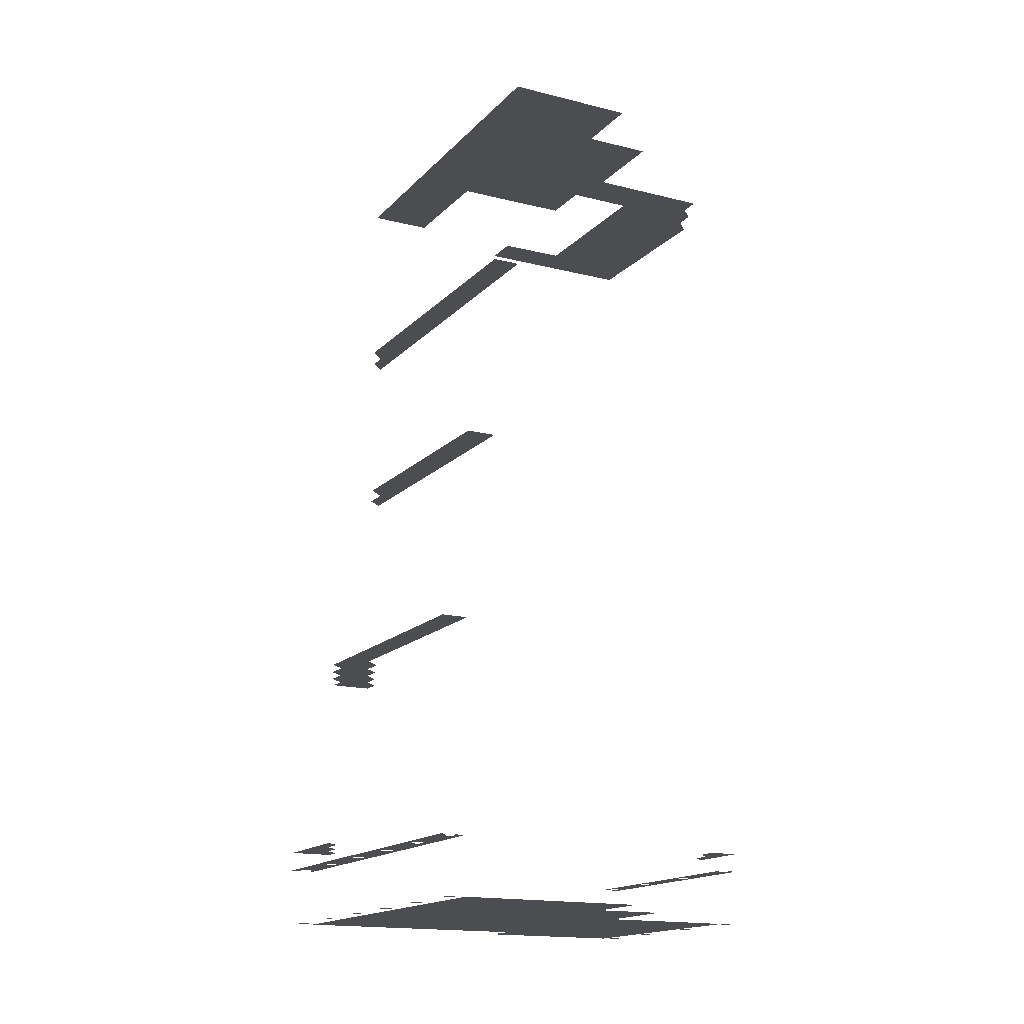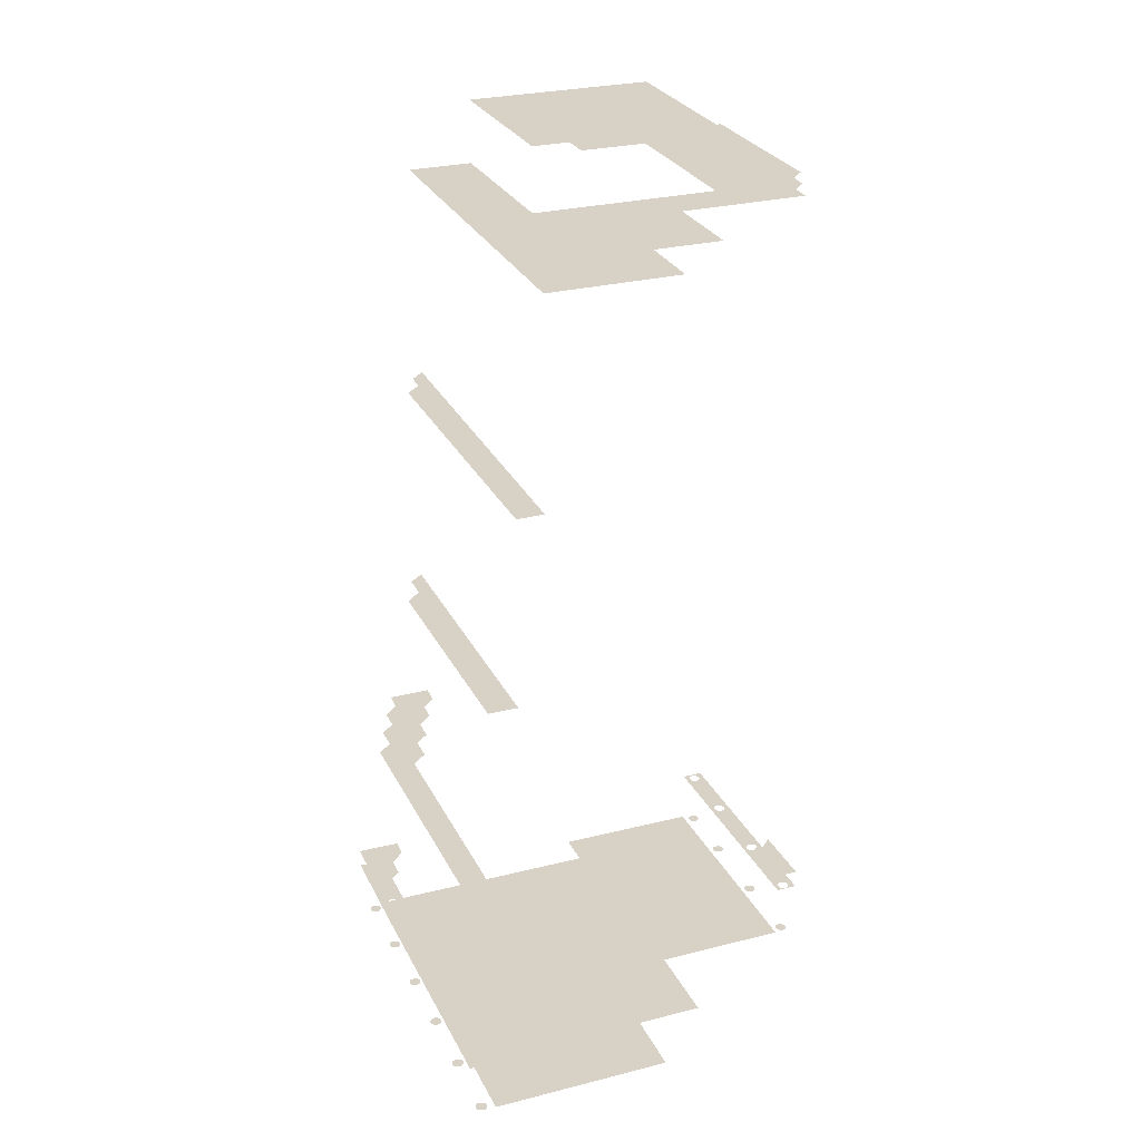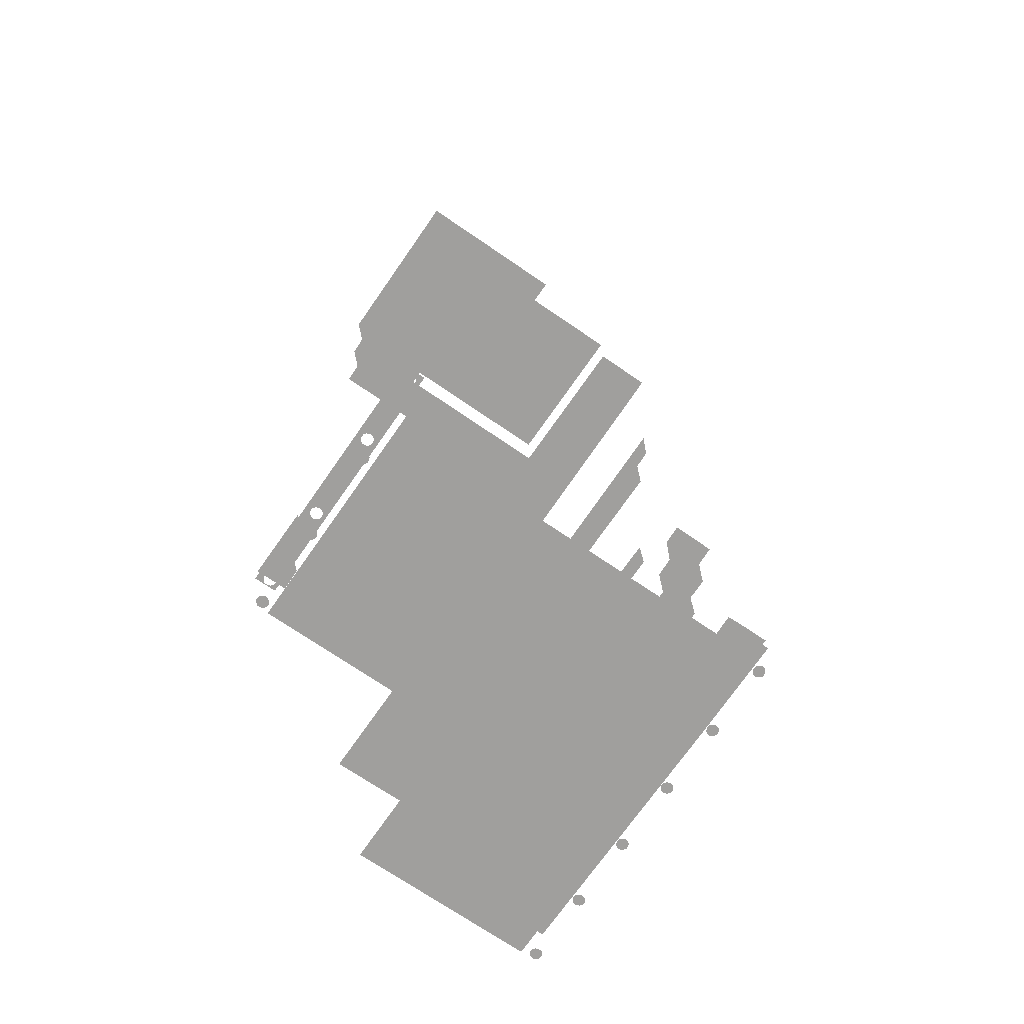
<metadata>
{"format":"obj","ext":"obj","renderer":"f3d","projection":"perspective","resolution":1024,"background":"white","views":[{"elev":-16.2,"azim":-145.9,"up":"+Z"},{"elev":27.2,"azim":-139.7,"up":"+Z"},{"elev":-71.4,"azim":27.3,"up":"+Z"}]}
</metadata>
<code>
o geometryt000010000010000110010110000110000110100000110000st34_4
v 994.5 -310.2 422.8
v 988.1 -306.7 422.8
v 993.2 -297.4 422.8
v 999.4 -320.8 422.8
v 991.1 -316.4 422.8
v 992.7 -333.4 422.8
v 993.1 -332.6 422.8
v 995.4 -334.8 422.8
v 997.1 -325.1 422.8
v 1000 -297.8 422.8
v 994.5 -294.8 422.8
v 1008 -302.1 422.8
v 994.7 -294.4 422.8
v 996.4 -295.1 422.8
v 1002 -297.9 422.8
v 1001 -297.8 422.8
v 1003 -296.2 422.8
v 995.9 -292.3 422.8
v 1020 -330.1 422.8
v 1017 -344.5 422.8
v 1016 -345.7 422.8
v 996.2 -291.6 422.8
v 1014 -298.5 422.8
v 997.3 -289.6 422.8
v 1003 -297.9 422.8
v 1004 -296.6 422.8
v 1011 -303.6 422.8
v 1015 -305.7 422.8
v 1026 -319.4 422.8
v 1024 -322.3 422.8
v 1007 -298.1 422.8
v 1011 -300.4 422.8
v 1009 -301.7 422.8
v 1011 -302.9 422.8
v 1010 -301.1 422.8
v 1012 -302 422.8
v 1010 -301 422.8
v 1012 -301.9 422.8
v 1012 -301.1 422.8
v 1015 -304.9 422.8
v 1016 -303.9 422.8
v 1016 -303.9 422.8
v 1017 -303.5 422.8
v 1019 -301.2 422.8
v 1022 -309.9 422.8
v 1022 -308 422.8
v 1021 -305.8 422.8
v 1021 -305.8 422.8
v 1023 -331.9 422.8
v 1021 -305.6 422.8
v 1021 -305.6 422.8
v 1022 -306.1 422.8
v 1022 -306.4 422.8
v 1024 -307.1 422.8
v 1024 -307.3 422.8
v 1024 -307.5 422.8
v 1030 -311 422.8
v 1031 -309.7 422.8
v 1032 -308 422.8
v 1021 -305.8 422.8
v 1021 -305.8 422.8
v 1022 -306.2 422.8
v 1022 -308 422.8
v 1022 -306.2 422.8
v 1023 -308.6 422.8
v 1022 -310 422.8
v 1025 -309.6 422.8
v 1024 -310.9 422.8
v 1026 -319.1 422.8
v 1024 -308.3 422.8
v 1024 -307.8 422.8
v 1027 -312.6 422.8
v 1027 -316.8 422.8
v 1027 -310.6 422.8
v 1027 -310.6 422.8
v 1026 -310.2 422.8
v 1027 -311.4 422.8
v 1027 -310.6 422.8
v 1029 -313.6 422.8
v 1029 -313.9 422.8
v 988.1 -306.7 512.2
v 994.5 -310.2 512.2
v 993.2 -297.4 512.2
v 991.1 -316.4 512.2
v 999.4 -320.8 512.2
v 997.1 -325.1 512.2
v 993.1 -332.6 512.2
v 995.1 -333.7 512.2
v 994.5 -294.8 512.2
v 1010 -311.3 512.2
v 1006 -318.9 512.2
v 1010 -311 512.2
v 1011 -311.4 512.2
v 1027 -312.6 512.2
v 997.4 -336.7 512.2
v 995.4 -334.8 512.2
v 995.7 -335.7 512.2
v 1001 -328.1 512.2
v 1002 -326.1 512.2
v 998 -338.7 512.2
v 1010 -333 512.2
v 1011 -333.6 512.2
v 1017 -344.5 512.2
v 1016 -345.7 512.2
v 1015 -347.7 512.2
v 1004 -322.8 512.2
v 1005 -321.2 512.2
v 1005 -320.5 512.2
v 1018 -315.3 512.2
v 1016 -336.5 512.2
v 1020 -330.1 512.2
v 1023 -331.9 512.2
v 1026 -319.4 512.2
v 1026 -319.1 512.2
v 1027 -316.8 512.2
v 1029 -313.9 512.2
v 1029 -313.6 512.2
v 991.6 -335.4 428.8
v 992.2 -334.6 428.8
v 992.3 -334.9 428.8
v 992.3 -334.3 428.8
v 992.5 -335.1 428.8
v 992.7 -333.4 428.8
v 992.5 -335.2 428.8
v 992.7 -335.2 428.8
v 992.8 -335.3 428.8
v 998 -338.7 428.8
v 992.6 -334.1 428.8
v 992.9 -334 428.8
v 994.7 -334.5 428.8
v 993.1 -335.2 428.8
v 993.2 -334.1 428.8
v 993.1 -335.2 428.8
v 995.4 -334.8 428.8
v 993.4 -335 428.8
v 993.4 -334.4 428.8
v 993.4 -334.9 428.8
v 993.5 -334.7 428.8
v 996.1 -335.2 428.8
v 996.9 -335.6 428.8
v 997.7 -336 428.8
v 999.4 -337 428.8
v 1000 -338 428.8
v 999.6 -338.5 428.8
v 999.7 -338.8 428.8
v 999.7 -338.2 428.8
v 999.9 -339 428.8
v 1000 -339.2 428.8
v 1006 -340.4 428.8
v 1011 -343 428.8
v 1008 -342.7 428.8
v 1008 -343.1 428.8
v 1008 -342.5 428.8
v 1008 -343.3 428.8
v 1008 -342.4 428.8
v 1008 -342.2 428.8
v 1015 -347.7 428.8
v 1008 -342.2 428.8
v 1000 -337.9 428.8
v 1001 -338 428.8
v 1000 -339.1 428.8
v 1001 -338.9 428.8
v 1001 -338.3 428.8
v 1001 -338.6 428.8
v 1008 -343.4 428.8
v 1008 -343.4 428.8
v 1016 -345.7 428.8
v 1014 -346.5 428.8
v 1014 -346.2 428.8
v 1014 -345.9 428.8
v 1014 -346.8 428.8
v 1014 -345.7 428.8
v 1015 -345.6 428.8
v 1009 -342.3 428.8
v 1009 -343.2 428.8
v 1009 -342.6 428.8
v 1009 -342.9 428.8
v 1009 -342.9 428.8
v 1015 -346.9 428.8
v 1015 -346.8 428.8
v 1015 -345.7 428.8
v 1015 -346.6 428.8
v 1015 -346 428.8
v 1015 -346.3 428.8
v 1029 -308.6 430.8
v 1031 -309.7 430.8
v 1029 -308.3 430.8
v 1026 -303.3 430.8
v 1024 -300.4 430.8
v 1024 -302.4 430.8
v 1029 -306.6 430.8
v 1032 -308 430.8
v 1033 -305.7 430.8
v 1026 -303.6 430.8
v 1027 -305.2 430.8
v 1027 -305.5 430.8
v 997.4 -336.7 430.8
v 996.2 -336 430.8
v 998 -338.7 430.8
v 995.7 -335.7 430.8
v 991.6 -335.4 430.8
v 995.4 -334.8 430.8
v 992.7 -333.4 430.8
v 993.1 -332.6 430.8
v 995.1 -333.7 430.8
v 992.2 -334.6 422.8
v 992.3 -334.3 422.8
v 992.3 -334.9 422.8
v 993.1 -335.2 422.8
v 992.5 -335.1 422.8
v 992.6 -334.1 422.8
v 993.2 -334.1 422.8
v 992.8 -335.3 422.8
v 992.9 -334 422.8
v 993.4 -335 422.8
v 993.5 -334.7 422.8
v 993.4 -334.4 422.8
v 994.7 -294.4 490.8
v 994.5 -294.8 490.8
v 1022 -306.4 490.8
v 1025 -309.6 490.8
v 996 -295.6 490.8
v 995.9 -292.3 490.8
v 998.1 -296.7 490.8
v 998.8 -297.1 490.8
v 999.8 -297.7 490.8
v 1002 -298.8 490.8
v 1002 -298.8 490.8
v 1002 -299 490.8
v 1003 -299.5 490.8
v 1027 -312.6 490.8
v 1024 -307.5 490.8
v 1027 -310.6 490.8
v 996.2 -291.6 470.8
v 995.9 -292.3 470.8
v 1014 -298.5 470.8
v 1020 -303.3 470.8
v 1004 -296.5 470.8
v 997.3 -289.6 470.8
v 1022 -306.4 470.8
v 1019 -301.2 470.8
v 1022 -304.5 470.8
v 997.3 -289.6 428.8
v 997.5 -289.3 428.8
v 1002 -291.8 428.8
v 997.9 -288.6 428.8
v 998 -288.9 428.8
v 998.1 -288.3 428.8
v 998.2 -289.2 428.8
v 998.6 -287.2 428.8
v 998.5 -289.3 428.8
v 1005 -291.7 428.8
v 1014 -298.5 428.8
v 1005 -292.5 428.8
v 1005 -292.1 428.8
v 1005 -291.8 428.8
v 1005 -292.7 428.8
v 998.3 -288.1 428.8
v 998.6 -288.1 428.8
v 998.8 -289.3 428.8
v 999 -288.2 428.8
v 999.2 -288.5 428.8
v 1005 -291.6 428.8
v 1005 -291.6 428.8
v 1006 -291.7 428.8
v 1012 -295.3 428.8
v 1019 -298.7 428.8
v 1024 -300.4 428.8
v 999.1 -289.1 428.8
v 999.2 -288.8 428.8
v 1005 -292.8 428.8
v 1005 -292.8 428.8
v 1006 -292.6 428.8
v 1012 -295.2 428.8
v 1006 -292 428.8
v 1006 -292.4 428.8
v 1006 -292.2 428.8
v 1011 -295.7 428.8
v 1011 -296 428.8
v 1011 -295.4 428.8
v 1011 -296.3 428.8
v 1012 -295.2 428.8
v 1012 -296.4 428.8
v 1012 -296.4 428.8
v 1012 -296.2 428.8
v 1012 -295.6 428.8
v 1012 -295.8 428.8
v 1018 -299.9 428.8
v 1015 -299.2 428.8
v 1018 -299.3 428.8
v 1018 -299.3 428.8
v 1018 -299 428.8
v 1018 -299.6 428.8
v 1018 -298.8 428.8
v 1019 -301.2 428.8
v 1018 -300 428.8
v 1019 -299.9 428.8
v 1019 -298.8 428.8
v 1019 -299.7 428.8
v 1019 -299.1 428.8
v 1019 -299.5 428.8
v 1022 -302.9 428.8
v 1025 -303.4 428.8
v 1025 -303.1 428.8
v 1019 -299.4 428.8
v 1032 -308 428.8
v 1025 -302.8 428.8
v 1025 -302.5 428.8
v 1025 -302.3 428.8
v 1025 -302.3 428.8
v 1026 -302.4 428.8
v 1031 -306.4 428.8
v 1031 -306.7 428.8
v 1031 -306.1 428.8
v 1032 -305.9 428.8
v 1032 -305.8 428.8
v 1033 -305.7 428.8
v 1025 -303.5 428.8
v 1025 -303.5 428.8
v 1026 -303.3 428.8
v 1026 -302.7 428.8
v 1026 -303 428.8
v 1031 -307 428.8
v 1032 -307.1 428.8
v 1032 -307 428.8
v 1032 -306 428.8
v 1032 -306.8 428.8
v 1032 -306.2 428.8
v 1032 -306.5 428.8
v 997.3 -289.6 450.8
v 1006 -294.1 450.8
v 997.5 -289.3 450.8
v 1014 -298.5 450.8
v 998.6 -287.2 450.8
v 1024 -300.4 450.8
v 1017 -299.8 450.8
v 1019 -301.2 450.8
v 1019 -302.2 450.8
v 1020 -303.3 450.8
v 1024 -302.4 450.8
v 1021 -303.9 450.8
v 1022 -304.5 450.8
v 1026 -303.3 450.8
v 1022 -305.5 450.8
v 1022 -306.4 450.8
v 1023 -306.9 450.8
v 1023 -307.1 450.8
v 1024 -307.5 450.8
v 1025 -308.7 450.8
v 1029 -306.6 450.8
v 1027 -305.5 450.8
v 1025 -309.6 450.8
v 1026 -310.2 450.8
v 1026 -303.6 450.8
v 1027 -310.6 450.8
v 1030 -311 450.8
v 1027 -311.7 450.8
v 1029 -308.6 450.8
v 1027 -312.6 450.8
v 1028 -313 450.8
v 1028 -313.3 450.8
v 1029 -313.6 450.8
v 1031 -309.7 450.8
v 998 -288.9 422.8
v 997.9 -288.6 422.8
v 998.1 -288.3 422.8
v 998.6 -288.1 422.8
v 998.5 -289.3 422.8
v 998.2 -289.2 422.8
v 999.1 -289.1 422.8
v 998.3 -288.1 422.8
v 998.8 -289.3 422.8
v 999 -288.2 422.8
v 999.2 -288.5 422.8
v 999.2 -288.8 422.8
v 999.6 -338.5 422.8
v 999.7 -338.2 422.8
v 999.7 -338.8 422.8
v 1000 -338 422.8
v 999.9 -339 422.8
v 1001 -338.9 422.8
v 1000 -339.2 422.8
v 1000 -339.1 422.8
v 1000 -337.9 422.8
v 1001 -338 422.8
v 1001 -338.6 422.8
v 1001 -338.3 422.8
v 1010 -311 518.8
v 1001 -328.1 518.8
v 1020 -330.1 518.8
v 1016 -336.5 518.8
v 1024 -322.3 518.8
v 1026 -319.4 518.8
v 1005 -292.1 422.8
v 1005 -291.6 422.8
v 1005 -292.5 422.8
v 1005 -291.8 422.8
v 1005 -292.7 422.8
v 1006 -292.6 422.8
v 1005 -292.8 422.8
v 1005 -292.8 422.8
v 1005 -291.6 422.8
v 1006 -291.7 422.8
v 1006 -292.2 422.8
v 1006 -292 422.8
v 1008 -343.1 422.8
v 1008 -342.7 422.8
v 1008 -342.4 422.8
v 1008 -342.2 422.8
v 1008 -343.3 422.8
v 1009 -343.2 422.8
v 1008 -342.2 422.8
v 1008 -343.4 422.8
v 1008 -343.4 422.8
v 1009 -342.3 422.8
v 1009 -342.6 422.8
v 1009 -342.9 422.8
v 1011 -296 422.8
v 1011 -295.7 422.8
v 1011 -295.4 422.8
v 1011 -296.3 422.8
v 1012 -296.2 422.8
v 1012 -295.2 422.8
v 1012 -296.4 422.8
v 1012 -296.4 422.8
v 1012 -295.2 422.8
v 1012 -295.3 422.8
v 1012 -295.8 422.8
v 1012 -295.6 422.8
v 1014 -346.2 422.8
v 1014 -345.7 422.8
v 1014 -346.5 422.8
v 1014 -345.9 422.8
v 1014 -346.8 422.8
v 1015 -346 422.8
v 1015 -346.9 422.8
v 1015 -346.8 422.8
v 1015 -346.6 422.8
v 1015 -345.6 422.8
v 1015 -345.7 422.8
v 1015 -346.3 422.8
v 1018 -299 422.8
v 1018 -299.6 422.8
v 1018 -299.3 422.8
v 1019 -299.9 422.8
v 1018 -299.9 422.8
v 1018 -298.8 422.8
v 1019 -298.8 422.8
v 1018 -300 422.8
v 1019 -298.7 422.8
v 1019 -299.7 422.8
v 1019 -299.1 422.8
v 1019 -299.4 422.8
v 1025 -303.1 422.8
v 1025 -302.8 422.8
v 1025 -302.3 422.8
v 1025 -302.5 422.8
v 1025 -303.4 422.8
v 1026 -303.3 422.8
v 1025 -303.5 422.8
v 1025 -302.3 422.8
v 1025 -303.5 422.8
v 1026 -302.4 422.8
v 1026 -303 422.8
v 1026 -302.7 422.8
v 1031 -307 422.8
v 1031 -306.7 422.8
v 1031 -306.4 422.8
v 1032 -305.9 422.8
v 1031 -306.1 422.8
v 1032 -307.1 422.8
v 1032 -306.8 422.8
v 1032 -305.8 422.8
v 1032 -306 422.8
v 1032 -307 422.8
v 1032 -306.2 422.8
v 1032 -306.5 422.8
f 1 2 3
f 4 5 1
f 6 7 8
f 7 9 8
f 10 1 3
f 3 11 10
f 12 4 1
f 10 12 1
f 11 13 14
f 15 11 14
f 11 16 10
f 11 15 16
f 17 13 18
f 13 17 14
f 8 9 19
f 8 20 21
f 20 8 19
f 22 23 18
f 17 18 23
f 24 23 22
f 25 15 14
f 14 26 25
f 26 14 17
f 19 9 4
f 12 27 4
f 28 4 27
f 28 29 4
f 30 19 4
f 29 30 4
f 25 26 31
f 26 17 23
f 26 23 31
f 23 32 31
f 27 12 33
f 34 33 35
f 33 34 27
f 36 35 37
f 34 35 36
f 37 32 38
f 37 38 36
f 28 27 34
f 32 39 38
f 39 32 23
f 40 34 36
f 40 28 34
f 36 38 41
f 41 40 36
f 38 39 42
f 41 38 42
f 43 39 23
f 42 39 43
f 23 44 43
f 40 45 28
f 45 29 28
f 46 40 41
f 46 45 40
f 41 42 47
f 47 46 41
f 48 42 43
f 47 42 48
f 20 19 49
f 44 50 43
f 50 48 43
f 44 51 50
f 44 52 51
f 52 44 53
f 53 44 54
f 44 55 54
f 56 55 44
f 57 56 44
f 44 58 57
f 58 44 59
f 48 50 51
f 48 51 60
f 47 48 60
f 51 52 60
f 61 47 60
f 61 46 47
f 61 60 62
f 52 62 60
f 61 63 46
f 61 62 64
f 63 61 64
f 46 63 45
f 53 62 52
f 64 62 53
f 64 65 63
f 65 64 53
f 63 66 45
f 66 63 65
f 67 65 53
f 45 66 29
f 65 68 66
f 69 66 68
f 66 69 29
f 65 67 68
f 55 70 54
f 56 71 55
f 71 70 55
f 67 72 68
f 68 73 69
f 73 68 72
f 74 71 56
f 75 74 56
f 57 75 56
f 76 70 71
f 71 74 76
f 76 67 70
f 77 76 74
f 75 78 74
f 78 77 74
f 79 78 75
f 79 75 57
f 79 77 78
f 72 77 80
f 80 77 79
f 72 80 73
f 12 10 16
f 33 16 15
f 16 33 12
f 35 15 25
f 15 35 33
f 31 37 25
f 37 35 25
f 32 37 31
f 67 53 54
f 67 54 70
f 72 67 76
f 72 76 77
f 81 82 83
f 82 84 85
f 86 87 88
f 82 89 83
f 89 82 90
f 82 85 91
f 91 90 82
f 89 90 92
f 89 92 93
f 89 93 94
f 95 88 96
f 95 86 88
f 95 96 97
f 98 86 95
f 86 99 85
f 99 86 98
f 100 101 95
f 101 98 95
f 100 102 101
f 100 103 102
f 104 100 105
f 104 103 100
f 99 106 85
f 85 106 107
f 85 107 108
f 91 85 108
f 93 109 94
f 103 110 102
f 111 110 103
f 103 112 111
f 109 113 94
f 113 114 94
f 114 115 94
f 115 116 94
f 116 117 94
f 118 119 120
f 121 119 118
f 122 118 120
f 121 118 123
f 124 118 122
f 124 125 118
f 126 118 125
f 127 118 126
f 123 128 121
f 123 129 128
f 123 130 129
f 127 126 131
f 130 132 129
f 131 133 134
f 131 134 127
f 133 135 134
f 136 132 130
f 137 134 135
f 137 138 130
f 134 137 130
f 138 136 130
f 139 127 134
f 140 127 139
f 141 127 140
f 142 127 141
f 142 143 127
f 144 145 127
f 144 127 146
f 127 145 147
f 127 143 146
f 127 147 148
f 127 148 149
f 150 127 149
f 127 151 152
f 153 151 127
f 154 127 152
f 153 127 155
f 156 155 127
f 157 127 154
f 158 156 127
f 150 158 127
f 142 159 143
f 142 160 159
f 142 149 160
f 148 161 149
f 161 162 149
f 163 160 149
f 162 164 149
f 164 163 149
f 157 154 165
f 165 166 167
f 168 165 169
f 169 165 170
f 165 168 171
f 170 165 172
f 157 165 171
f 172 165 173
f 173 165 167
f 174 158 150
f 166 175 167
f 176 174 150
f 167 175 177
f 178 176 150
f 177 178 150
f 167 177 150
f 157 171 179
f 157 179 180
f 181 173 167
f 157 180 182
f 157 182 167
f 183 181 167
f 182 184 167
f 184 183 167
f 185 186 187
f 188 189 190
f 187 186 191
f 192 193 189
f 194 189 188
f 195 196 191
f 191 186 192
f 192 189 194
f 195 191 192
f 192 194 195
f 197 198 199
f 199 198 200
f 200 201 199
f 202 201 200
f 201 202 203
f 204 203 202
f 202 205 204
f 206 207 208
f 209 208 207
f 210 208 209
f 207 211 212
f 209 207 212
f 213 210 209
f 212 211 214
f 209 212 215
f 212 216 215
f 217 216 212
f 218 219 220
f 221 219 222
f 220 219 221
f 223 218 220
f 221 222 224
f 221 224 225
f 221 225 226
f 221 226 227
f 221 227 228
f 221 228 229
f 221 229 230
f 221 230 231
f 232 220 221
f 221 231 233
f 234 235 236
f 237 235 238
f 236 235 237
f 239 234 236
f 237 238 240
f 241 236 237
f 237 240 242
f 243 244 245
f 244 246 247
f 248 246 244
f 249 244 247
f 248 244 250
f 244 249 251
f 252 244 251
f 245 244 253
f 254 244 255
f 244 256 255
f 257 244 254
f 252 256 244
f 253 244 257
f 258 248 250
f 259 258 250
f 252 251 260
f 261 259 250
f 262 261 250
f 252 262 250
f 250 263 252
f 263 250 264
f 264 250 265
f 250 266 265
f 250 267 266
f 268 267 250
f 269 252 260
f 270 252 269
f 270 262 252
f 253 257 271
f 253 271 272
f 253 272 273
f 265 274 275
f 265 266 274
f 253 273 276
f 276 277 274
f 276 278 279
f 280 278 276
f 276 279 281
f 282 280 276
f 276 281 253
f 282 276 274
f 274 277 275
f 281 283 253
f 284 267 283
f 283 267 253
f 285 267 284
f 266 267 286
f 287 267 285
f 286 267 287
f 253 288 289
f 290 253 291
f 292 291 253
f 253 290 293
f 293 288 253
f 294 292 253
f 267 294 253
f 289 288 295
f 288 296 295
f 296 297 295
f 268 298 267
f 297 299 295
f 268 300 298
f 301 295 299
f 268 295 301
f 302 295 303
f 304 295 268
f 303 295 304
f 268 301 305
f 268 305 300
f 306 302 303
f 307 304 268
f 308 307 268
f 309 308 268
f 310 309 268
f 311 310 268
f 306 311 268
f 312 313 268
f 312 268 314
f 268 313 306
f 314 268 315
f 315 268 316
f 316 268 317
f 306 303 318
f 306 318 319
f 306 319 320
f 306 321 311
f 306 320 322
f 306 322 321
f 306 313 323
f 324 306 323
f 325 306 324
f 317 326 316
f 327 306 325
f 317 306 327
f 317 328 326
f 317 327 329
f 317 329 328
f 330 331 332
f 332 333 334
f 331 333 332
f 334 333 335
f 335 333 336
f 335 336 337
f 338 335 337
f 339 335 338
f 340 339 341
f 335 339 340
f 340 341 342
f 343 342 344
f 342 343 340
f 343 344 345
f 346 343 345
f 347 343 346
f 348 343 347
f 349 350 348
f 351 343 348
f 350 351 348
f 352 350 349
f 352 353 350
f 351 354 343
f 353 355 350
f 356 355 357
f 358 350 355
f 356 358 355
f 356 357 359
f 356 359 360
f 356 360 361
f 356 361 362
f 363 358 356
f 364 365 366
f 364 366 367
f 368 369 364
f 368 364 370
f 364 367 370
f 366 371 367
f 368 370 372
f 367 373 370
f 373 374 370
f 374 375 370
f 376 377 378
f 379 378 377
f 380 378 379
f 380 379 381
f 382 380 383
f 380 381 383
f 379 384 381
f 384 385 381
f 385 386 381
f 387 386 385
f 388 389 390
f 389 391 390
f 392 388 390
f 393 388 392
f 394 395 396
f 394 397 395
f 396 395 398
f 398 395 399
f 400 398 401
f 398 399 401
f 395 402 399
f 402 403 399
f 403 404 399
f 405 404 403
f 406 407 408
f 406 408 409
f 410 406 411
f 406 409 411
f 408 412 409
f 413 410 411
f 413 411 414
f 409 415 411
f 415 416 411
f 416 417 411
f 418 419 420
f 421 418 420
f 421 420 422
f 420 423 422
f 424 421 425
f 421 422 425
f 426 427 423
f 423 427 422
f 427 428 422
f 429 428 427
f 430 431 432
f 430 433 431
f 432 431 434
f 434 431 435
f 436 434 437
f 434 438 437
f 434 435 438
f 431 439 435
f 439 440 435
f 435 441 438
f 442 443 444
f 445 443 442
f 445 446 443
f 442 447 448
f 445 442 448
f 449 446 445
f 447 450 448
f 445 448 451
f 448 452 451
f 452 453 451
f 454 455 456
f 456 455 457
f 458 454 459
f 454 456 459
f 460 458 459
f 456 461 459
f 460 459 462
f 461 463 459
f 463 464 459
f 465 464 463
f 466 467 468
f 469 468 470
f 466 468 469
f 471 466 469
f 471 469 472
f 469 473 474
f 469 474 472
f 471 472 475
f 474 476 472
f 476 477 472

</code>
